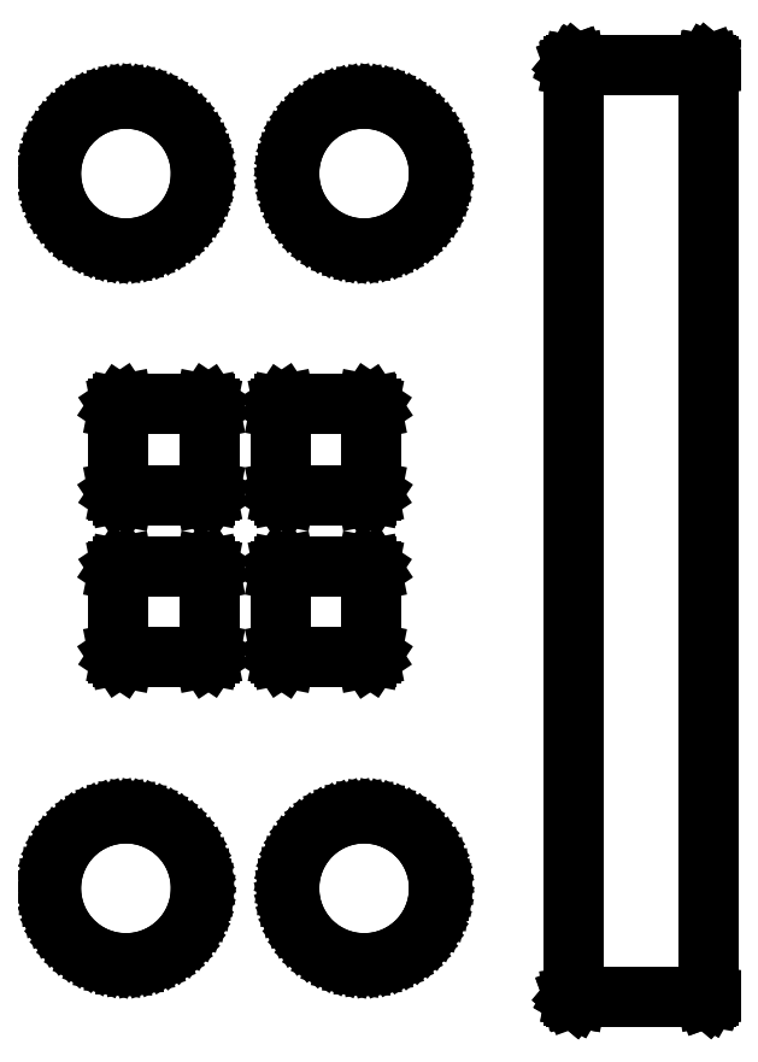
<metadata>
{"format":"dxf","ext":"dxf","renderer":"ezdxf+matplotlib","layout":"modelspace","background":"white","min_lineweight":24,"dpi":150}
</metadata>
<code>
0
SECTION
2
ENTITIES
0
LINE
8
BLACK
10
1.18
20
1.583
11
1.181
21
1.583
0
LINE
8
BLACK
10
1.181
20
1.583
11
1.181
21
1.583
0
LINE
8
BLACK
10
1.181
20
1.583
11
1.181
21
1.583
0
LINE
8
BLACK
10
1.181
20
1.583
11
1.182
21
1.582
0
LINE
8
BLACK
10
1.182
20
1.582
11
1.182
21
1.582
0
LINE
8
BLACK
10
1.182
20
1.582
11
1.182
21
1.582
0
LINE
8
BLACK
10
1.182
20
1.582
11
1.183
21
1.581
0
LINE
8
BLACK
10
1.183
20
1.581
11
1.183
21
1.581
0
LINE
8
BLACK
10
1.183
20
1.581
11
1.183
21
1.58
0
LINE
8
BLACK
10
1.183
20
1.58
11
1.183
21
0.02
0
LINE
8
BLACK
10
1.183
20
0.02
11
1.183
21
0.01962
0
LINE
8
BLACK
10
1.183
20
0.01962
11
1.183
21
0.01949
0
LINE
8
BLACK
10
1.183
20
0.01949
11
1.183
21
0.01937
0
LINE
8
BLACK
10
1.183
20
0.01937
11
1.183
21
0.01899
0
LINE
8
BLACK
10
1.183
20
0.01899
11
1.182
21
0.0184
0
LINE
8
BLACK
10
1.182
20
0.0184
11
1.182
21
0.01774
0
LINE
8
BLACK
10
1.182
20
0.01774
11
1.182
21
0.01765
0
LINE
8
BLACK
10
1.182
20
0.01765
11
1.181
21
0.01744
0
LINE
8
BLACK
10
1.181
20
0.01744
11
1.181
21
0.01731
0
LINE
8
BLACK
10
1.181
20
0.01731
11
1.18
21
0.01705
0
LINE
8
BLACK
10
1.18
20
0.01705
11
0.96
21
0.01705
0
LINE
8
BLACK
10
0.96
20
0.01705
11
0.9596
21
0.01711
0
LINE
8
BLACK
10
0.9596
20
0.01711
11
0.9595
21
0.01709
0
LINE
8
BLACK
10
0.9595
20
0.01709
11
0.9594
21
0.01716
0
LINE
8
BLACK
10
0.9594
20
0.01716
11
0.959
21
0.01723
0
LINE
8
BLACK
10
0.959
20
0.01723
11
0.9584
21
0.01772
0
LINE
8
BLACK
10
0.9584
20
0.01772
11
0.9577
21
0.0181
0
LINE
8
BLACK
10
0.9577
20
0.0181
11
0.9576
21
0.01835
0
LINE
8
BLACK
10
0.9576
20
0.01835
11
0.9574
21
0.01852
0
LINE
8
BLACK
10
0.9574
20
0.01852
11
0.9573
21
0.01928
0
LINE
8
BLACK
10
0.9573
20
0.01928
11
0.957
21
0.02
0
LINE
8
BLACK
10
0.957
20
0.02
11
0.957
21
1.58
0
LINE
8
BLACK
10
0.957
20
1.58
11
0.9571
21
1.58
0
LINE
8
BLACK
10
0.9571
20
1.58
11
0.9571
21
1.581
0
LINE
8
BLACK
10
0.9571
20
1.581
11
0.9572
21
1.581
0
LINE
8
BLACK
10
0.9572
20
1.581
11
0.9572
21
1.581
0
LINE
8
BLACK
10
0.9572
20
1.581
11
0.9577
21
1.582
0
LINE
8
BLACK
10
0.9577
20
1.582
11
0.9581
21
1.582
0
LINE
8
BLACK
10
0.9581
20
1.582
11
0.9584
21
1.582
0
LINE
8
BLACK
10
0.9584
20
1.582
11
0.9585
21
1.583
0
LINE
8
BLACK
10
0.9585
20
1.583
11
0.9593
21
1.583
0
LINE
8
BLACK
10
0.9593
20
1.583
11
0.96
21
1.583
0
LINE
8
BLACK
10
0.96
20
1.583
11
1.18
21
1.583
0
LINE
8
BLACK
10
1.18
20
1.583
11
1.18
21
1.583
0
LINE
8
BLACK
10
0.2199
20
0.3251
11
0.2338
21
0.3227
0
LINE
8
BLACK
10
0.2338
20
0.3227
11
0.2473
21
0.3187
0
LINE
8
BLACK
10
0.2473
20
0.3187
11
0.2602
21
0.3132
0
LINE
8
BLACK
10
0.2602
20
0.3132
11
0.2725
21
0.3064
0
LINE
8
BLACK
10
0.2725
20
0.3064
11
0.2839
21
0.2982
0
LINE
8
BLACK
10
0.2839
20
0.2982
11
0.2944
21
0.2888
0
LINE
8
BLACK
10
0.2944
20
0.2888
11
0.3037
21
0.2783
0
LINE
8
BLACK
10
0.3037
20
0.2783
11
0.3118
21
0.2668
0
LINE
8
BLACK
10
0.3118
20
0.2668
11
0.3186
21
0.2544
0
LINE
8
BLACK
10
0.3186
20
0.2544
11
0.324
21
0.2414
0
LINE
8
BLACK
10
0.324
20
0.2414
11
0.3279
21
0.2279
0
LINE
8
BLACK
10
0.3279
20
0.2279
11
0.3302
21
0.214
0
LINE
8
BLACK
10
0.3302
20
0.214
11
0.331
21
0.2
0
LINE
8
BLACK
10
0.331
20
0.2
11
0.3309
21
0.1965
0
LINE
8
BLACK
10
0.3309
20
0.1965
11
0.3298
21
0.1825
0
LINE
8
BLACK
10
0.3298
20
0.1825
11
0.327
21
0.1687
0
LINE
8
BLACK
10
0.327
20
0.1687
11
0.3228
21
0.1553
0
LINE
8
BLACK
10
0.3228
20
0.1553
11
0.3171
21
0.1424
0
LINE
8
BLACK
10
0.3171
20
0.1424
11
0.3099
21
0.1303
0
LINE
8
BLACK
10
0.3099
20
0.1303
11
0.3015
21
0.119
0
LINE
8
BLACK
10
0.3015
20
0.119
11
0.2919
21
0.1088
0
LINE
8
BLACK
10
0.2919
20
0.1088
11
0.2812
21
0.09965
0
LINE
8
BLACK
10
0.2812
20
0.09965
11
0.2695
21
0.09178
0
LINE
8
BLACK
10
0.2695
20
0.09178
11
0.257
21
0.08527
0
LINE
8
BLACK
10
0.257
20
0.08527
11
0.2439
21
0.08018
0
LINE
8
BLACK
10
0.2439
20
0.08018
11
0.2303
21
0.07659
0
LINE
8
BLACK
10
0.2303
20
0.07659
11
0.2164
21
0.07453
0
LINE
8
BLACK
10
0.2164
20
0.07453
11
0.2024
21
0.07404
0
LINE
8
BLACK
10
0.2024
20
0.07404
11
0.1883
21
0.07512
0
LINE
8
BLACK
10
0.1883
20
0.07512
11
0.1745
21
0.07776
0
LINE
8
BLACK
10
0.1745
20
0.07776
11
0.1611
21
0.08192
0
LINE
8
BLACK
10
0.1611
20
0.08192
11
0.1482
21
0.08755
0
LINE
8
BLACK
10
0.1482
20
0.08755
11
0.136
21
0.09458
0
LINE
8
BLACK
10
0.136
20
0.09458
11
0.1247
21
0.1029
0
LINE
8
BLACK
10
0.1247
20
0.1029
11
0.1144
21
0.1125
0
LINE
8
BLACK
10
0.1144
20
0.1125
11
0.1052
21
0.1231
0
LINE
8
BLACK
10
0.1052
20
0.1231
11
0.09724
21
0.1347
0
LINE
8
BLACK
10
0.09724
20
0.1347
11
0.09063
21
0.1472
0
LINE
8
BLACK
10
0.09063
20
0.1472
11
0.08546
21
0.1602
0
LINE
8
BLACK
10
0.08546
20
0.1602
11
0.08177
21
0.1738
0
LINE
8
BLACK
10
0.08177
20
0.1738
11
0.07962
21
0.1877
0
LINE
8
BLACK
10
0.07962
20
0.1877
11
0.07903
21
0.2018
0
LINE
8
BLACK
10
0.07903
20
0.2018
11
0.08001
21
0.2158
0
LINE
8
BLACK
10
0.08001
20
0.2158
11
0.08255
21
0.2296
0
LINE
8
BLACK
10
0.08255
20
0.2296
11
0.08661
21
0.2431
0
LINE
8
BLACK
10
0.08661
20
0.2431
11
0.09215
21
0.256
0
LINE
8
BLACK
10
0.09215
20
0.256
11
0.0991
21
0.2682
0
LINE
8
BLACK
10
0.0991
20
0.2682
11
0.1074
21
0.2796
0
LINE
8
BLACK
10
0.1074
20
0.2796
11
0.1169
21
0.29
0
LINE
8
BLACK
10
0.1169
20
0.29
11
0.1274
21
0.2993
0
LINE
8
BLACK
10
0.1274
20
0.2993
11
0.139
21
0.3073
0
LINE
8
BLACK
10
0.139
20
0.3073
11
0.1514
21
0.314
0
LINE
8
BLACK
10
0.1514
20
0.314
11
0.1644
21
0.3193
0
LINE
8
BLACK
10
0.1644
20
0.3193
11
0.1779
21
0.323
0
LINE
8
BLACK
10
0.1779
20
0.323
11
0.1918
21
0.3253
0
LINE
8
BLACK
10
0.1918
20
0.3253
11
0.2059
21
0.326
0
LINE
8
BLACK
10
0.2059
20
0.326
11
0.2199
21
0.3251
0
LINE
8
BLACK
10
0.6199
20
0.3251
11
0.6338
21
0.3227
0
LINE
8
BLACK
10
0.6338
20
0.3227
11
0.6473
21
0.3187
0
LINE
8
BLACK
10
0.6473
20
0.3187
11
0.6602
21
0.3132
0
LINE
8
BLACK
10
0.6602
20
0.3132
11
0.6725
21
0.3064
0
LINE
8
BLACK
10
0.6725
20
0.3064
11
0.6839
21
0.2982
0
LINE
8
BLACK
10
0.6839
20
0.2982
11
0.6944
21
0.2888
0
LINE
8
BLACK
10
0.6944
20
0.2888
11
0.7037
21
0.2783
0
LINE
8
BLACK
10
0.7037
20
0.2783
11
0.7118
21
0.2668
0
LINE
8
BLACK
10
0.7118
20
0.2668
11
0.7186
21
0.2544
0
LINE
8
BLACK
10
0.7186
20
0.2544
11
0.724
21
0.2414
0
LINE
8
BLACK
10
0.724
20
0.2414
11
0.7279
21
0.2279
0
LINE
8
BLACK
10
0.7279
20
0.2279
11
0.7302
21
0.214
0
LINE
8
BLACK
10
0.7302
20
0.214
11
0.731
21
0.2
0
LINE
8
BLACK
10
0.731
20
0.2
11
0.7309
21
0.1965
0
LINE
8
BLACK
10
0.7309
20
0.1965
11
0.7298
21
0.1825
0
LINE
8
BLACK
10
0.7298
20
0.1825
11
0.727
21
0.1687
0
LINE
8
BLACK
10
0.727
20
0.1687
11
0.7228
21
0.1553
0
LINE
8
BLACK
10
0.7228
20
0.1553
11
0.7171
21
0.1424
0
LINE
8
BLACK
10
0.7171
20
0.1424
11
0.7099
21
0.1303
0
LINE
8
BLACK
10
0.7099
20
0.1303
11
0.7015
21
0.119
0
LINE
8
BLACK
10
0.7015
20
0.119
11
0.6919
21
0.1088
0
LINE
8
BLACK
10
0.6919
20
0.1088
11
0.6812
21
0.09965
0
LINE
8
BLACK
10
0.6812
20
0.09965
11
0.6695
21
0.09178
0
LINE
8
BLACK
10
0.6695
20
0.09178
11
0.657
21
0.08527
0
LINE
8
BLACK
10
0.657
20
0.08527
11
0.6439
21
0.08018
0
LINE
8
BLACK
10
0.6439
20
0.08018
11
0.6303
21
0.07659
0
LINE
8
BLACK
10
0.6303
20
0.07659
11
0.6164
21
0.07453
0
LINE
8
BLACK
10
0.6164
20
0.07453
11
0.6024
21
0.07404
0
LINE
8
BLACK
10
0.6024
20
0.07404
11
0.5883
21
0.07512
0
LINE
8
BLACK
10
0.5883
20
0.07512
11
0.5745
21
0.07776
0
LINE
8
BLACK
10
0.5745
20
0.07776
11
0.5611
21
0.08192
0
LINE
8
BLACK
10
0.5611
20
0.08192
11
0.5482
21
0.08755
0
LINE
8
BLACK
10
0.5482
20
0.08755
11
0.536
21
0.09458
0
LINE
8
BLACK
10
0.536
20
0.09458
11
0.5247
21
0.1029
0
LINE
8
BLACK
10
0.5247
20
0.1029
11
0.5144
21
0.1125
0
LINE
8
BLACK
10
0.5144
20
0.1125
11
0.5052
21
0.1231
0
LINE
8
BLACK
10
0.5052
20
0.1231
11
0.4972
21
0.1347
0
LINE
8
BLACK
10
0.4972
20
0.1347
11
0.4906
21
0.1472
0
LINE
8
BLACK
10
0.4906
20
0.1472
11
0.4855
21
0.1602
0
LINE
8
BLACK
10
0.4855
20
0.1602
11
0.4818
21
0.1738
0
LINE
8
BLACK
10
0.4818
20
0.1738
11
0.4796
21
0.1877
0
LINE
8
BLACK
10
0.4796
20
0.1877
11
0.479
21
0.2018
0
LINE
8
BLACK
10
0.479
20
0.2018
11
0.48
21
0.2158
0
LINE
8
BLACK
10
0.48
20
0.2158
11
0.4825
21
0.2296
0
LINE
8
BLACK
10
0.4825
20
0.2296
11
0.4866
21
0.2431
0
LINE
8
BLACK
10
0.4866
20
0.2431
11
0.4922
21
0.256
0
LINE
8
BLACK
10
0.4922
20
0.256
11
0.4991
21
0.2682
0
LINE
8
BLACK
10
0.4991
20
0.2682
11
0.5074
21
0.2796
0
LINE
8
BLACK
10
0.5074
20
0.2796
11
0.5169
21
0.29
0
LINE
8
BLACK
10
0.5169
20
0.29
11
0.5274
21
0.2993
0
LINE
8
BLACK
10
0.5274
20
0.2993
11
0.539
21
0.3073
0
LINE
8
BLACK
10
0.539
20
0.3073
11
0.5514
21
0.314
0
LINE
8
BLACK
10
0.5514
20
0.314
11
0.5644
21
0.3193
0
LINE
8
BLACK
10
0.5644
20
0.3193
11
0.5779
21
0.323
0
LINE
8
BLACK
10
0.5779
20
0.323
11
0.5918
21
0.3253
0
LINE
8
BLACK
10
0.5918
20
0.3253
11
0.6059
21
0.326
0
LINE
8
BLACK
10
0.6059
20
0.326
11
0.6199
21
0.3251
0
LINE
8
BLACK
10
0.3411
20
0.7403
11
0.3436
21
0.7386
0
LINE
8
BLACK
10
0.3436
20
0.7386
11
0.3453
21
0.7361
0
LINE
8
BLACK
10
0.3453
20
0.7361
11
0.3459
21
0.7331
0
LINE
8
BLACK
10
0.3459
20
0.7331
11
0.3459
21
0.5953
0
LINE
8
BLACK
10
0.3459
20
0.5953
11
0.3453
21
0.5923
0
LINE
8
BLACK
10
0.3453
20
0.5923
11
0.3436
21
0.5897
0
LINE
8
BLACK
10
0.3436
20
0.5897
11
0.3411
21
0.588
0
LINE
8
BLACK
10
0.3411
20
0.588
11
0.3381
21
0.5874
0
LINE
8
BLACK
10
0.3381
20
0.5874
11
0.2003
21
0.5874
0
LINE
8
BLACK
10
0.2003
20
0.5874
11
0.1973
21
0.588
0
LINE
8
BLACK
10
0.1973
20
0.588
11
0.1947
21
0.5897
0
LINE
8
BLACK
10
0.1947
20
0.5897
11
0.193
21
0.5923
0
LINE
8
BLACK
10
0.193
20
0.5923
11
0.1924
21
0.5953
0
LINE
8
BLACK
10
0.1924
20
0.5953
11
0.1924
21
0.7331
0
LINE
8
BLACK
10
0.1924
20
0.7331
11
0.193
21
0.7361
0
LINE
8
BLACK
10
0.193
20
0.7361
11
0.1947
21
0.7386
0
LINE
8
BLACK
10
0.1947
20
0.7386
11
0.1973
21
0.7403
0
LINE
8
BLACK
10
0.1973
20
0.7403
11
0.2003
21
0.7409
0
LINE
8
BLACK
10
0.2003
20
0.7409
11
0.3381
21
0.7409
0
LINE
8
BLACK
10
0.3381
20
0.7409
11
0.3411
21
0.7403
0
LINE
8
BLACK
10
0.6127
20
0.7403
11
0.6153
21
0.7386
0
LINE
8
BLACK
10
0.6153
20
0.7386
11
0.617
21
0.7361
0
LINE
8
BLACK
10
0.617
20
0.7361
11
0.6176
21
0.7331
0
LINE
8
BLACK
10
0.6176
20
0.7331
11
0.6176
21
0.5953
0
LINE
8
BLACK
10
0.6176
20
0.5953
11
0.617
21
0.5923
0
LINE
8
BLACK
10
0.617
20
0.5923
11
0.6153
21
0.5897
0
LINE
8
BLACK
10
0.6153
20
0.5897
11
0.6127
21
0.588
0
LINE
8
BLACK
10
0.6127
20
0.588
11
0.6097
21
0.5874
0
LINE
8
BLACK
10
0.6097
20
0.5874
11
0.4719
21
0.5874
0
LINE
8
BLACK
10
0.4719
20
0.5874
11
0.4689
21
0.588
0
LINE
8
BLACK
10
0.4689
20
0.588
11
0.4664
21
0.5897
0
LINE
8
BLACK
10
0.4664
20
0.5897
11
0.4647
21
0.5923
0
LINE
8
BLACK
10
0.4647
20
0.5923
11
0.4641
21
0.5953
0
LINE
8
BLACK
10
0.4641
20
0.5953
11
0.4641
21
0.7331
0
LINE
8
BLACK
10
0.4641
20
0.7331
11
0.4647
21
0.7361
0
LINE
8
BLACK
10
0.4647
20
0.7361
11
0.4664
21
0.7386
0
LINE
8
BLACK
10
0.4664
20
0.7386
11
0.4689
21
0.7403
0
LINE
8
BLACK
10
0.4689
20
0.7403
11
0.4719
21
0.7409
0
LINE
8
BLACK
10
0.4719
20
0.7409
11
0.6097
21
0.7409
0
LINE
8
BLACK
10
0.6097
20
0.7409
11
0.6127
21
0.7403
0
LINE
8
BLACK
10
0.3411
20
1.012
11
0.3436
21
1.01
0
LINE
8
BLACK
10
0.3436
20
1.01
11
0.3453
21
1.008
0
LINE
8
BLACK
10
0.3453
20
1.008
11
0.3459
21
1.005
0
LINE
8
BLACK
10
0.3459
20
1.005
11
0.3459
21
0.8669
0
LINE
8
BLACK
10
0.3459
20
0.8669
11
0.3453
21
0.8639
0
LINE
8
BLACK
10
0.3453
20
0.8639
11
0.3436
21
0.8614
0
LINE
8
BLACK
10
0.3436
20
0.8614
11
0.3411
21
0.8597
0
LINE
8
BLACK
10
0.3411
20
0.8597
11
0.3381
21
0.8591
0
LINE
8
BLACK
10
0.3381
20
0.8591
11
0.2003
21
0.8591
0
LINE
8
BLACK
10
0.2003
20
0.8591
11
0.1973
21
0.8597
0
LINE
8
BLACK
10
0.1973
20
0.8597
11
0.1947
21
0.8614
0
LINE
8
BLACK
10
0.1947
20
0.8614
11
0.193
21
0.8639
0
LINE
8
BLACK
10
0.193
20
0.8639
11
0.1924
21
0.8669
0
LINE
8
BLACK
10
0.1924
20
0.8669
11
0.1924
21
1.005
0
LINE
8
BLACK
10
0.1924
20
1.005
11
0.193
21
1.008
0
LINE
8
BLACK
10
0.193
20
1.008
11
0.1947
21
1.01
0
LINE
8
BLACK
10
0.1947
20
1.01
11
0.1973
21
1.012
0
LINE
8
BLACK
10
0.1973
20
1.012
11
0.2003
21
1.013
0
LINE
8
BLACK
10
0.2003
20
1.013
11
0.3381
21
1.013
0
LINE
8
BLACK
10
0.3381
20
1.013
11
0.3411
21
1.012
0
LINE
8
BLACK
10
0.6127
20
1.012
11
0.6153
21
1.01
0
LINE
8
BLACK
10
0.6153
20
1.01
11
0.617
21
1.008
0
LINE
8
BLACK
10
0.617
20
1.008
11
0.6176
21
1.005
0
LINE
8
BLACK
10
0.6176
20
1.005
11
0.6176
21
0.8669
0
LINE
8
BLACK
10
0.6176
20
0.8669
11
0.617
21
0.8639
0
LINE
8
BLACK
10
0.617
20
0.8639
11
0.6153
21
0.8614
0
LINE
8
BLACK
10
0.6153
20
0.8614
11
0.6127
21
0.8597
0
LINE
8
BLACK
10
0.6127
20
0.8597
11
0.6097
21
0.8591
0
LINE
8
BLACK
10
0.6097
20
0.8591
11
0.4719
21
0.8591
0
LINE
8
BLACK
10
0.4719
20
0.8591
11
0.4689
21
0.8597
0
LINE
8
BLACK
10
0.4689
20
0.8597
11
0.4664
21
0.8614
0
LINE
8
BLACK
10
0.4664
20
0.8614
11
0.4647
21
0.8639
0
LINE
8
BLACK
10
0.4647
20
0.8639
11
0.4641
21
0.8669
0
LINE
8
BLACK
10
0.4641
20
0.8669
11
0.4641
21
1.005
0
LINE
8
BLACK
10
0.4641
20
1.005
11
0.4647
21
1.008
0
LINE
8
BLACK
10
0.4647
20
1.008
11
0.4664
21
1.01
0
LINE
8
BLACK
10
0.4664
20
1.01
11
0.4689
21
1.012
0
LINE
8
BLACK
10
0.4689
20
1.012
11
0.4719
21
1.013
0
LINE
8
BLACK
10
0.4719
20
1.013
11
0.6097
21
1.013
0
LINE
8
BLACK
10
0.6097
20
1.013
11
0.6127
21
1.012
0
LINE
8
BLACK
10
0.2199
20
1.525
11
0.2338
21
1.523
0
LINE
8
BLACK
10
0.2338
20
1.523
11
0.2473
21
1.519
0
LINE
8
BLACK
10
0.2473
20
1.519
11
0.2602
21
1.513
0
LINE
8
BLACK
10
0.2602
20
1.513
11
0.2725
21
1.506
0
LINE
8
BLACK
10
0.2725
20
1.506
11
0.2839
21
1.498
0
LINE
8
BLACK
10
0.2839
20
1.498
11
0.2944
21
1.489
0
LINE
8
BLACK
10
0.2944
20
1.489
11
0.3037
21
1.478
0
LINE
8
BLACK
10
0.3037
20
1.478
11
0.3118
21
1.467
0
LINE
8
BLACK
10
0.3118
20
1.467
11
0.3186
21
1.454
0
LINE
8
BLACK
10
0.3186
20
1.454
11
0.324
21
1.441
0
LINE
8
BLACK
10
0.324
20
1.441
11
0.3279
21
1.428
0
LINE
8
BLACK
10
0.3279
20
1.428
11
0.3302
21
1.414
0
LINE
8
BLACK
10
0.3302
20
1.414
11
0.331
21
1.4
0
LINE
8
BLACK
10
0.331
20
1.4
11
0.3309
21
1.396
0
LINE
8
BLACK
10
0.3309
20
1.396
11
0.3298
21
1.382
0
LINE
8
BLACK
10
0.3298
20
1.382
11
0.327
21
1.369
0
LINE
8
BLACK
10
0.327
20
1.369
11
0.3228
21
1.355
0
LINE
8
BLACK
10
0.3228
20
1.355
11
0.3171
21
1.342
0
LINE
8
BLACK
10
0.3171
20
1.342
11
0.3099
21
1.33
0
LINE
8
BLACK
10
0.3099
20
1.33
11
0.3015
21
1.319
0
LINE
8
BLACK
10
0.3015
20
1.319
11
0.2919
21
1.309
0
LINE
8
BLACK
10
0.2919
20
1.309
11
0.2812
21
1.3
0
LINE
8
BLACK
10
0.2812
20
1.3
11
0.2695
21
1.292
0
LINE
8
BLACK
10
0.2695
20
1.292
11
0.257
21
1.285
0
LINE
8
BLACK
10
0.257
20
1.285
11
0.2439
21
1.28
0
LINE
8
BLACK
10
0.2439
20
1.28
11
0.2303
21
1.277
0
LINE
8
BLACK
10
0.2303
20
1.277
11
0.2164
21
1.275
0
LINE
8
BLACK
10
0.2164
20
1.275
11
0.2024
21
1.274
0
LINE
8
BLACK
10
0.2024
20
1.274
11
0.1883
21
1.275
0
LINE
8
BLACK
10
0.1883
20
1.275
11
0.1745
21
1.278
0
LINE
8
BLACK
10
0.1745
20
1.278
11
0.1611
21
1.282
0
LINE
8
BLACK
10
0.1611
20
1.282
11
0.1482
21
1.288
0
LINE
8
BLACK
10
0.1482
20
1.288
11
0.136
21
1.295
0
LINE
8
BLACK
10
0.136
20
1.295
11
0.1247
21
1.303
0
LINE
8
BLACK
10
0.1247
20
1.303
11
0.1144
21
1.312
0
LINE
8
BLACK
10
0.1144
20
1.312
11
0.1052
21
1.323
0
LINE
8
BLACK
10
0.1052
20
1.323
11
0.09724
21
1.335
0
LINE
8
BLACK
10
0.09724
20
1.335
11
0.09063
21
1.347
0
LINE
8
BLACK
10
0.09063
20
1.347
11
0.08546
21
1.36
0
LINE
8
BLACK
10
0.08546
20
1.36
11
0.08177
21
1.374
0
LINE
8
BLACK
10
0.08177
20
1.374
11
0.07962
21
1.388
0
LINE
8
BLACK
10
0.07962
20
1.388
11
0.07903
21
1.402
0
LINE
8
BLACK
10
0.07903
20
1.402
11
0.08001
21
1.416
0
LINE
8
BLACK
10
0.08001
20
1.416
11
0.08255
21
1.43
0
LINE
8
BLACK
10
0.08255
20
1.43
11
0.08661
21
1.443
0
LINE
8
BLACK
10
0.08661
20
1.443
11
0.09215
21
1.456
0
LINE
8
BLACK
10
0.09215
20
1.456
11
0.0991
21
1.468
0
LINE
8
BLACK
10
0.0991
20
1.468
11
0.1074
21
1.48
0
LINE
8
BLACK
10
0.1074
20
1.48
11
0.1169
21
1.49
0
LINE
8
BLACK
10
0.1169
20
1.49
11
0.1274
21
1.499
0
LINE
8
BLACK
10
0.1274
20
1.499
11
0.139
21
1.507
0
LINE
8
BLACK
10
0.139
20
1.507
11
0.1514
21
1.514
0
LINE
8
BLACK
10
0.1514
20
1.514
11
0.1644
21
1.519
0
LINE
8
BLACK
10
0.1644
20
1.519
11
0.1779
21
1.523
0
LINE
8
BLACK
10
0.1779
20
1.523
11
0.1918
21
1.525
0
LINE
8
BLACK
10
0.1918
20
1.525
11
0.2059
21
1.526
0
LINE
8
BLACK
10
0.2059
20
1.526
11
0.2199
21
1.525
0
LINE
8
BLACK
10
0.6199
20
1.525
11
0.6338
21
1.523
0
LINE
8
BLACK
10
0.6338
20
1.523
11
0.6473
21
1.519
0
LINE
8
BLACK
10
0.6473
20
1.519
11
0.6602
21
1.513
0
LINE
8
BLACK
10
0.6602
20
1.513
11
0.6725
21
1.506
0
LINE
8
BLACK
10
0.6725
20
1.506
11
0.6839
21
1.498
0
LINE
8
BLACK
10
0.6839
20
1.498
11
0.6944
21
1.489
0
LINE
8
BLACK
10
0.6944
20
1.489
11
0.7037
21
1.478
0
LINE
8
BLACK
10
0.7037
20
1.478
11
0.7118
21
1.467
0
LINE
8
BLACK
10
0.7118
20
1.467
11
0.7186
21
1.454
0
LINE
8
BLACK
10
0.7186
20
1.454
11
0.724
21
1.441
0
LINE
8
BLACK
10
0.724
20
1.441
11
0.7279
21
1.428
0
LINE
8
BLACK
10
0.7279
20
1.428
11
0.7302
21
1.414
0
LINE
8
BLACK
10
0.7302
20
1.414
11
0.731
21
1.4
0
LINE
8
BLACK
10
0.731
20
1.4
11
0.7309
21
1.396
0
LINE
8
BLACK
10
0.7309
20
1.396
11
0.7298
21
1.382
0
LINE
8
BLACK
10
0.7298
20
1.382
11
0.727
21
1.369
0
LINE
8
BLACK
10
0.727
20
1.369
11
0.7228
21
1.355
0
LINE
8
BLACK
10
0.7228
20
1.355
11
0.7171
21
1.342
0
LINE
8
BLACK
10
0.7171
20
1.342
11
0.7099
21
1.33
0
LINE
8
BLACK
10
0.7099
20
1.33
11
0.7015
21
1.319
0
LINE
8
BLACK
10
0.7015
20
1.319
11
0.6919
21
1.309
0
LINE
8
BLACK
10
0.6919
20
1.309
11
0.6812
21
1.3
0
LINE
8
BLACK
10
0.6812
20
1.3
11
0.6695
21
1.292
0
LINE
8
BLACK
10
0.6695
20
1.292
11
0.657
21
1.285
0
LINE
8
BLACK
10
0.657
20
1.285
11
0.6439
21
1.28
0
LINE
8
BLACK
10
0.6439
20
1.28
11
0.6303
21
1.277
0
LINE
8
BLACK
10
0.6303
20
1.277
11
0.6164
21
1.275
0
LINE
8
BLACK
10
0.6164
20
1.275
11
0.6024
21
1.274
0
LINE
8
BLACK
10
0.6024
20
1.274
11
0.5883
21
1.275
0
LINE
8
BLACK
10
0.5883
20
1.275
11
0.5745
21
1.278
0
LINE
8
BLACK
10
0.5745
20
1.278
11
0.5611
21
1.282
0
LINE
8
BLACK
10
0.5611
20
1.282
11
0.5482
21
1.288
0
LINE
8
BLACK
10
0.5482
20
1.288
11
0.536
21
1.295
0
LINE
8
BLACK
10
0.536
20
1.295
11
0.5247
21
1.303
0
LINE
8
BLACK
10
0.5247
20
1.303
11
0.5144
21
1.312
0
LINE
8
BLACK
10
0.5144
20
1.312
11
0.5052
21
1.323
0
LINE
8
BLACK
10
0.5052
20
1.323
11
0.4972
21
1.335
0
LINE
8
BLACK
10
0.4972
20
1.335
11
0.4906
21
1.347
0
LINE
8
BLACK
10
0.4906
20
1.347
11
0.4855
21
1.36
0
LINE
8
BLACK
10
0.4855
20
1.36
11
0.4818
21
1.374
0
LINE
8
BLACK
10
0.4818
20
1.374
11
0.4796
21
1.388
0
LINE
8
BLACK
10
0.4796
20
1.388
11
0.479
21
1.402
0
LINE
8
BLACK
10
0.479
20
1.402
11
0.48
21
1.416
0
LINE
8
BLACK
10
0.48
20
1.416
11
0.4825
21
1.43
0
LINE
8
BLACK
10
0.4825
20
1.43
11
0.4866
21
1.443
0
LINE
8
BLACK
10
0.4866
20
1.443
11
0.4922
21
1.456
0
LINE
8
BLACK
10
0.4922
20
1.456
11
0.4991
21
1.468
0
LINE
8
BLACK
10
0.4991
20
1.468
11
0.5074
21
1.48
0
LINE
8
BLACK
10
0.5074
20
1.48
11
0.5169
21
1.49
0
LINE
8
BLACK
10
0.5169
20
1.49
11
0.5274
21
1.499
0
LINE
8
BLACK
10
0.5274
20
1.499
11
0.539
21
1.507
0
LINE
8
BLACK
10
0.539
20
1.507
11
0.5514
21
1.514
0
LINE
8
BLACK
10
0.5514
20
1.514
11
0.5644
21
1.519
0
LINE
8
BLACK
10
0.5644
20
1.519
11
0.5779
21
1.523
0
LINE
8
BLACK
10
0.5779
20
1.523
11
0.5918
21
1.525
0
LINE
8
BLACK
10
0.5918
20
1.525
11
0.6059
21
1.526
0
LINE
8
BLACK
10
0.6059
20
1.526
11
0.6199
21
1.525
0
ENDSEC
0
EOF

</code>
